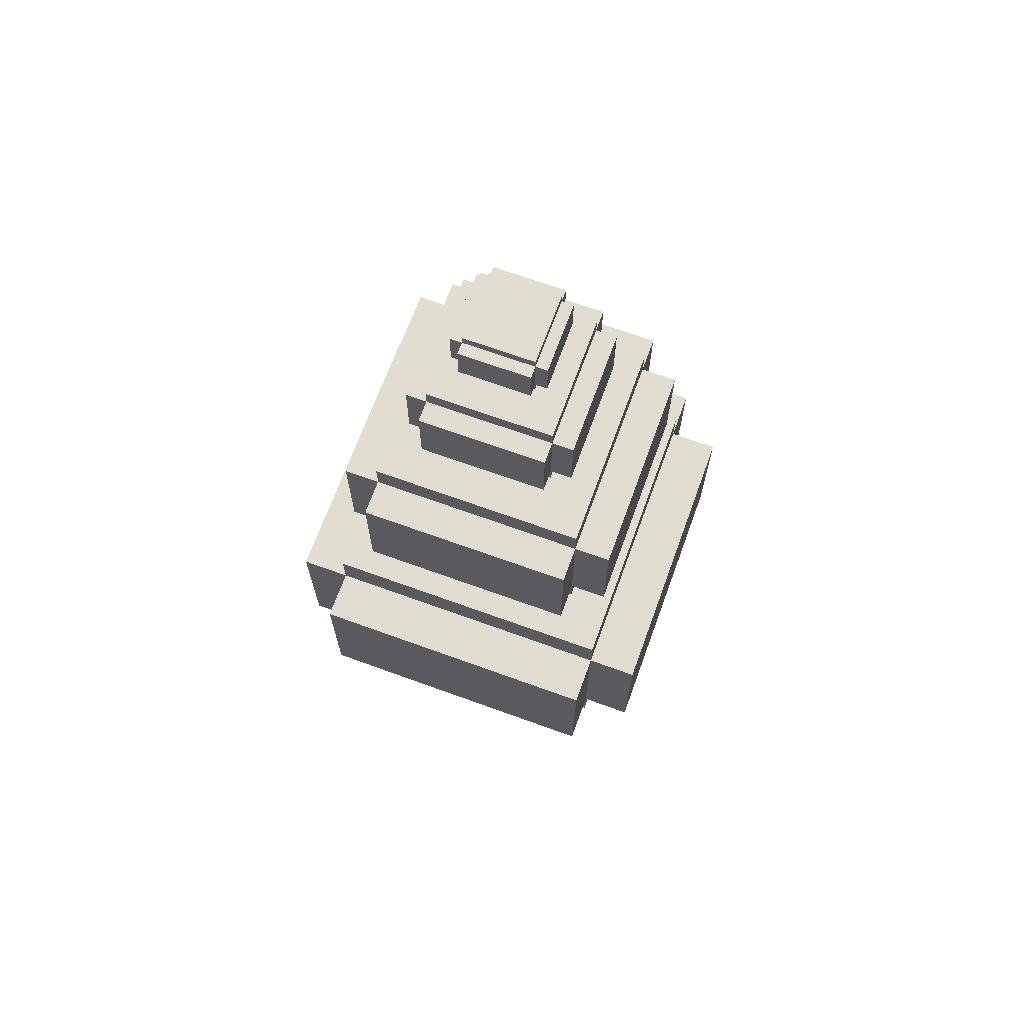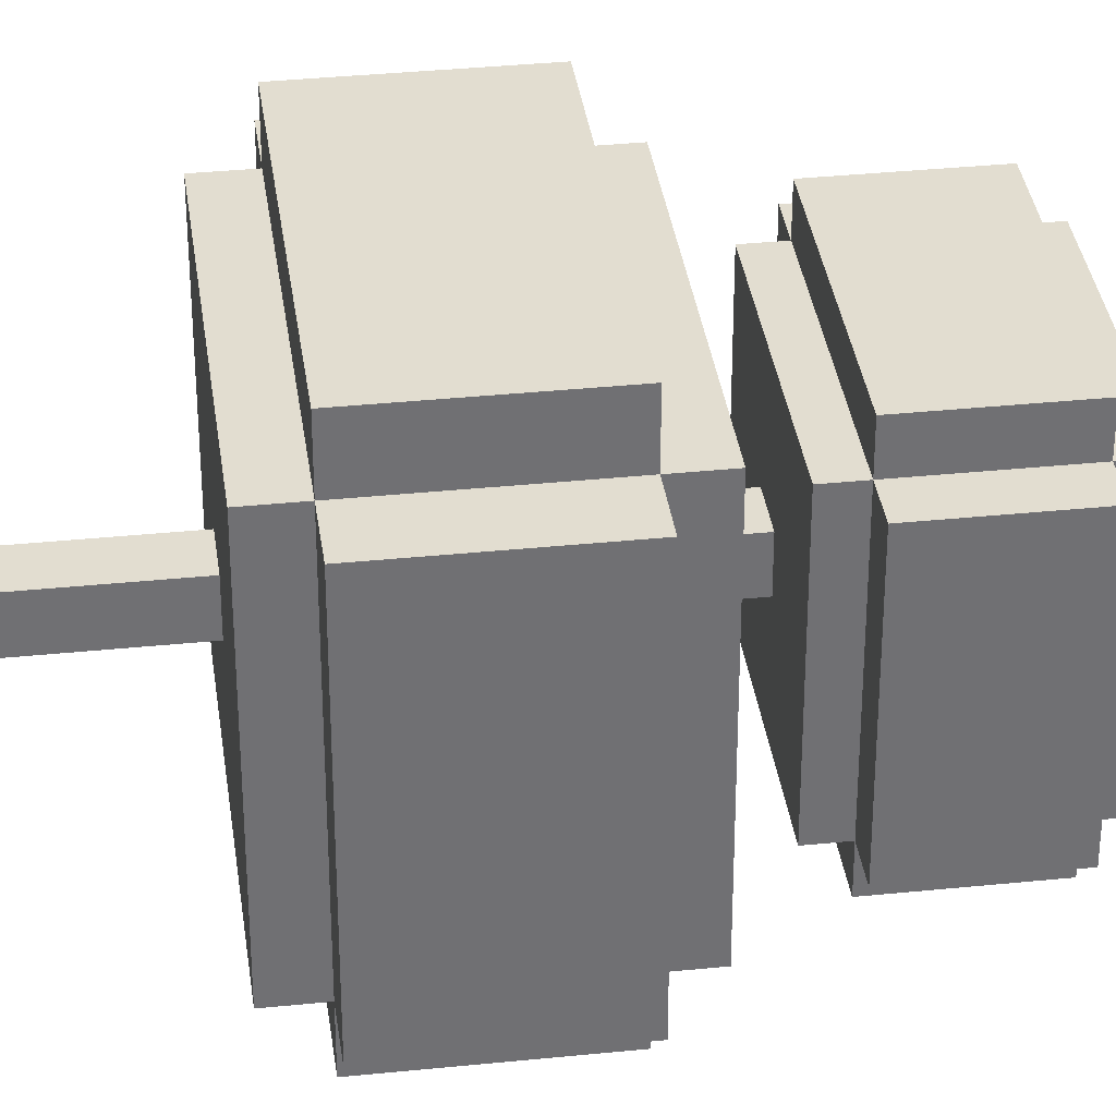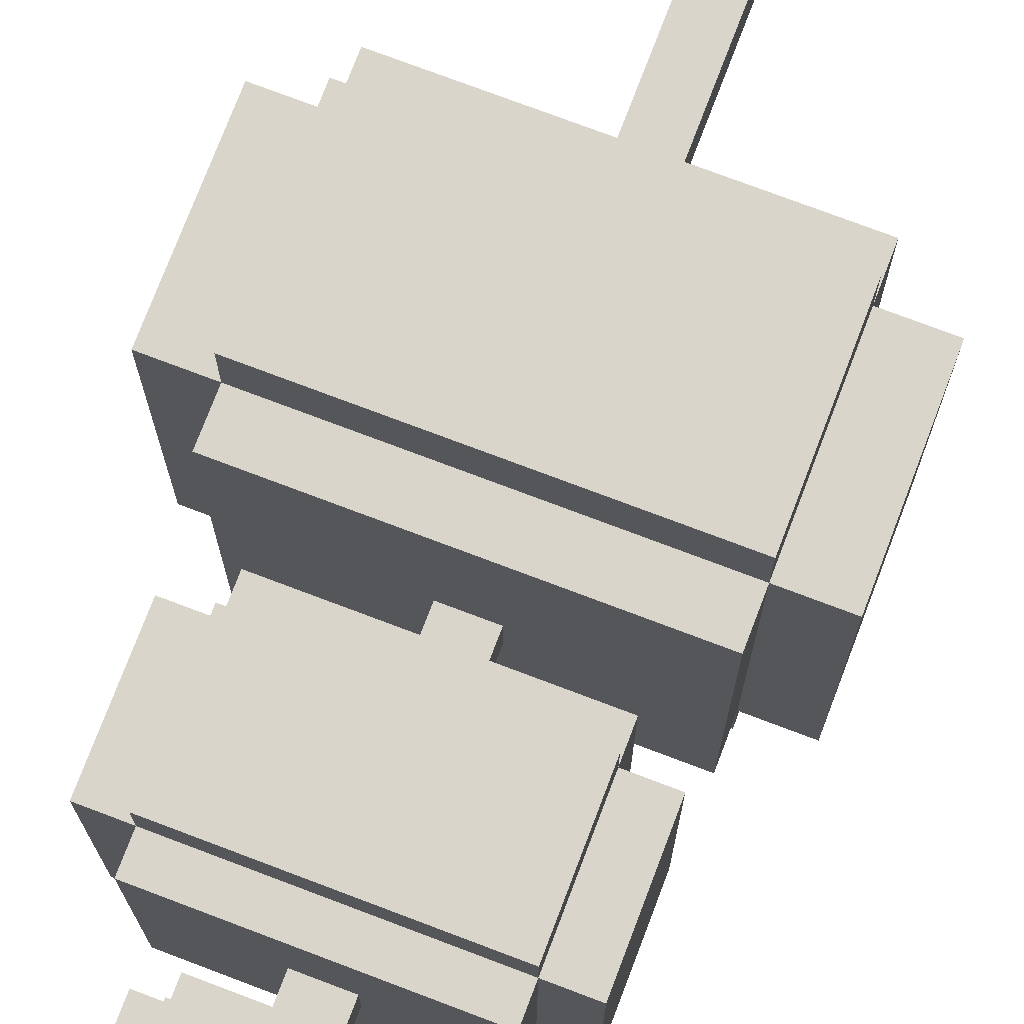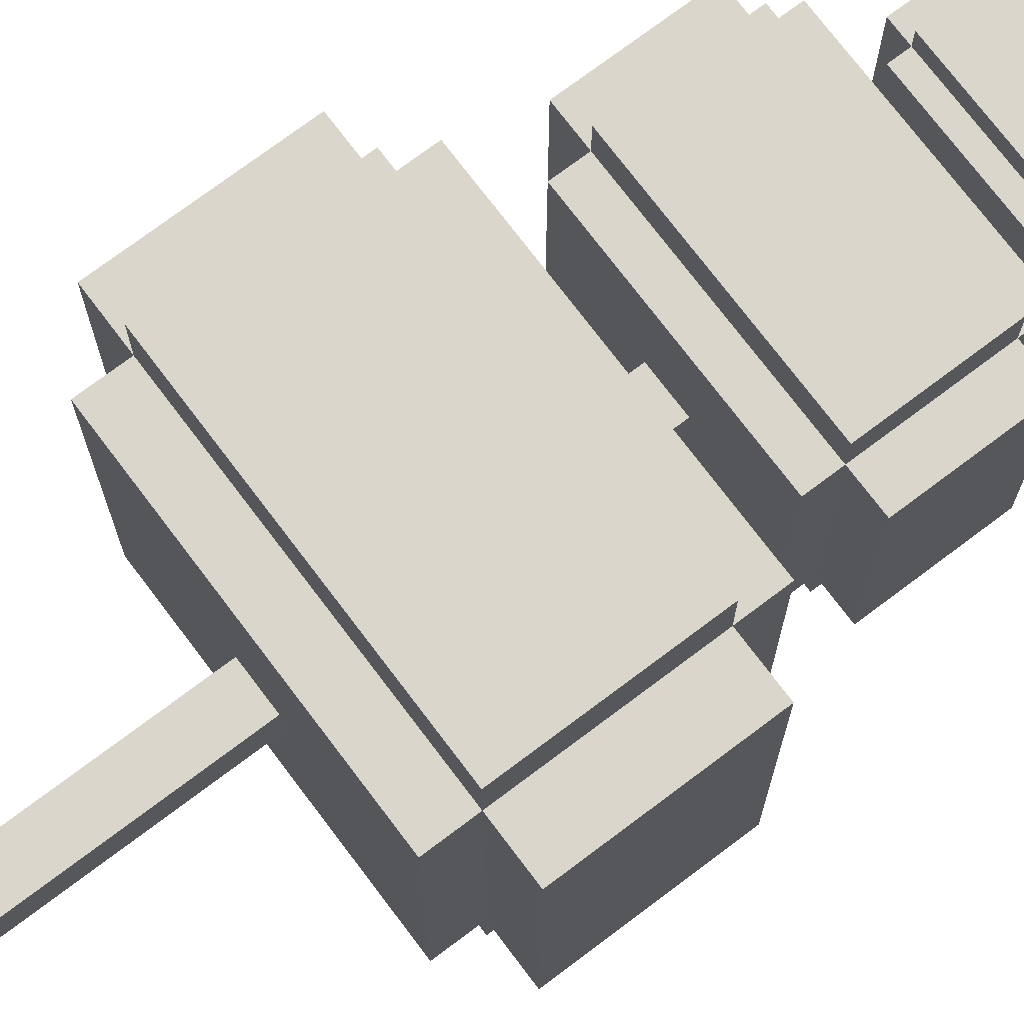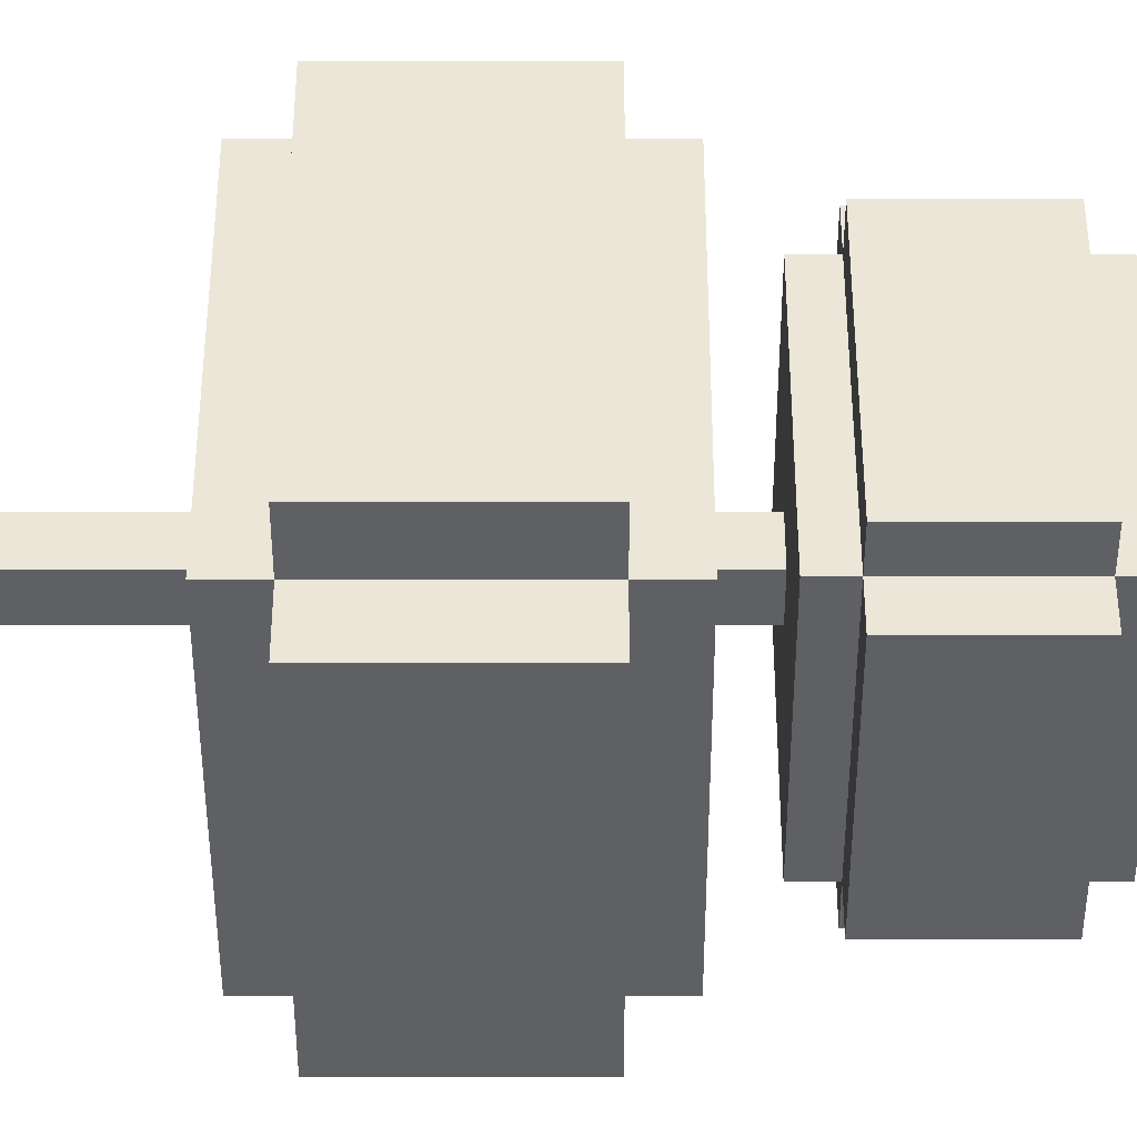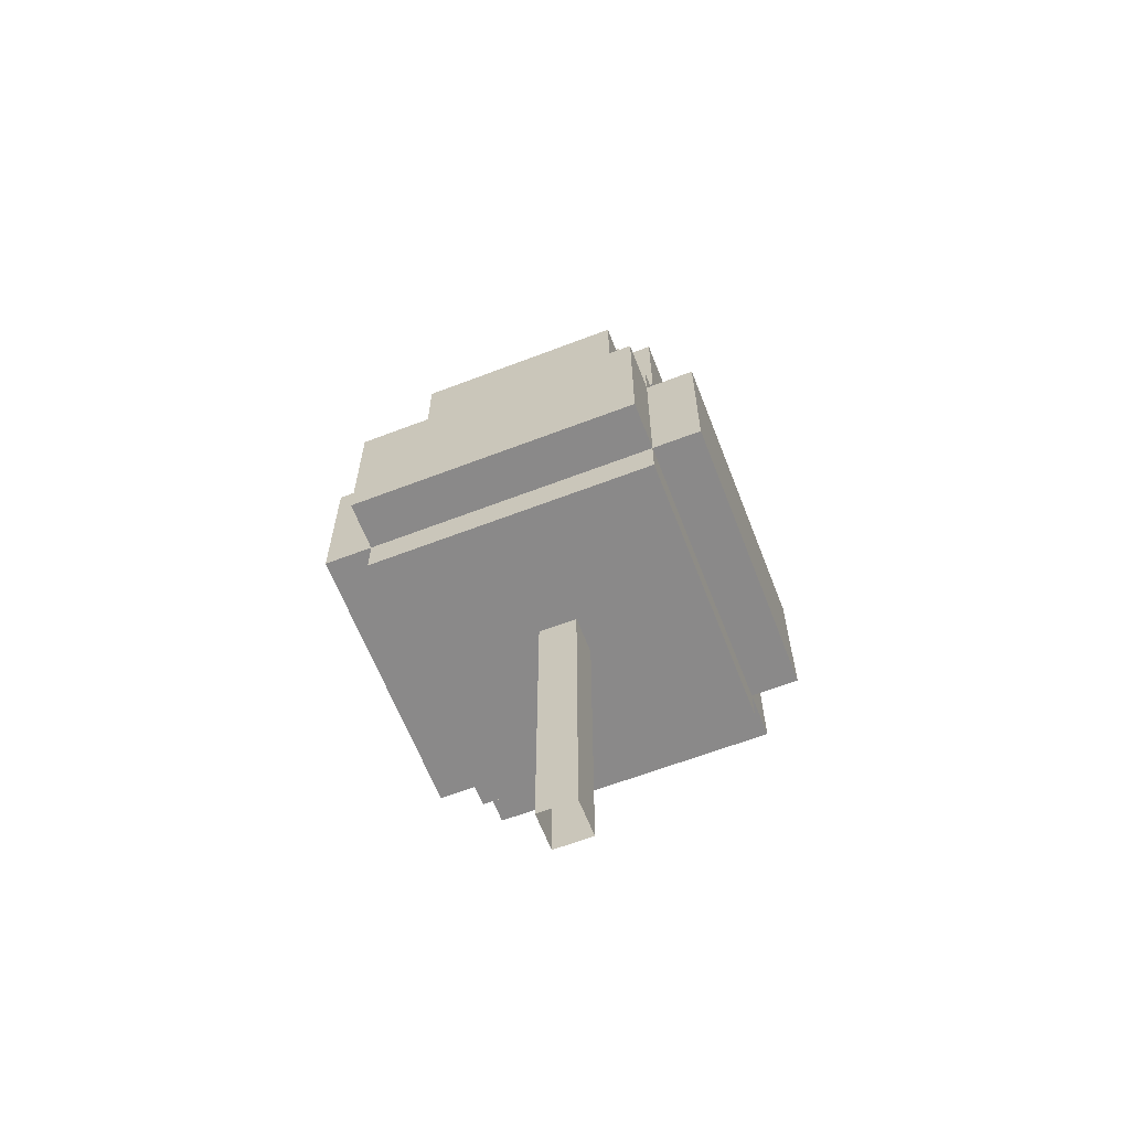
<metadata>
{"format":"obj","ext":"obj","renderer":"f3d","projection":"perspective","resolution":1024,"background":"white","views":[{"elev":68.4,"azim":20.0,"up":"+Y"},{"elev":35.4,"azim":82.3,"up":"+Z"},{"elev":74.7,"azim":-159.2,"up":"+Z"},{"elev":73.8,"azim":53.0,"up":"+Z"},{"elev":46.4,"azim":90.0,"up":"+Z"},{"elev":-63.3,"azim":-158.8,"up":"+Y"}]}
</metadata>
<code>
g LOD_0
v 2 3.693 1.5
v -2 3.693 -1.5
v -2 3.693 1.5
v 2 3.693 -1.5
v 2 5.278 1.5
v -2 5.278 -1.5
v 2 5.278 -1.5
v -2 5.278 1.5
v -2 5.278 1.5
v -2 3.693 -1.5
v -2 5.278 -1.5
v -2 3.693 1.5
v 2 5.278 1.5
v -2 3.693 1.5
v -2 5.278 1.5
v 2 3.693 1.5
v 2 5.278 -1.5
v 2 3.693 1.5
v 2 5.278 1.5
v 2 3.693 -1.5
v -2 5.278 -1.5
v 2 3.693 -1.5
v 2 5.278 -1.5
v -2 3.693 -1.5
v 1.5 3.693 -2
v -1.5 3.693 2
v 1.5 3.693 2
v -1.5 3.693 -2
v 1.5 5.278 -2
v -1.5 5.278 2
v -1.5 5.278 -2
v 1.5 5.278 2
v 1.5 5.278 2
v -1.5 3.693 2
v -1.5 5.278 2
v 1.5 3.693 2
v 1.5 5.278 -2
v 1.5 3.693 2
v 1.5 5.278 2
v 1.5 3.693 -2
v -1.5 5.278 -2
v 1.5 3.693 -2
v 1.5 5.278 -2
v -1.5 3.693 -2
v -1.5 5.278 2
v -1.5 3.693 -2
v -1.5 5.278 -2
v -1.5 3.693 2
v 1.5 3.297 -1.5
v -1.5 3.297 1.5
v 1.5 3.297 1.5
v -1.5 3.297 -1.5
v 1.5 5.674 -1.5
v -1.5 5.674 1.5
v -1.5 5.674 -1.5
v 1.5 5.674 1.5
v 1.5 5.674 1.5
v -1.5 3.297 1.5
v -1.5 5.674 1.5
v 1.5 3.297 1.5
v 1.5 5.674 -1.5
v 1.5 3.297 1.5
v 1.5 5.674 1.5
v 1.5 3.297 -1.5
v -1.5 5.674 -1.5
v 1.5 3.297 -1.5
v 1.5 5.674 -1.5
v -1.5 3.297 -1.5
v -1.5 5.674 1.5
v -1.5 3.297 -1.5
v -1.5 5.674 -1.5
v -1.5 3.297 1.5
v 1.463 6.364 1.097
v -1.463 6.364 -1.097
v -1.463 6.364 1.097
v 1.463 6.364 -1.097
v 1.463 7.523 1.097
v -1.463 7.523 -1.097
v 1.463 7.523 -1.097
v -1.463 7.523 1.097
v -1.463 7.523 1.097
v -1.463 6.364 -1.097
v -1.463 7.523 -1.097
v -1.463 6.364 1.097
v 1.463 7.523 1.097
v -1.463 6.364 1.097
v -1.463 7.523 1.097
v 1.463 6.364 1.097
v 1.463 7.523 -1.097
v 1.463 6.364 1.097
v 1.463 7.523 1.097
v 1.463 6.364 -1.097
v -1.463 7.523 -1.097
v 1.463 6.364 -1.097
v 1.463 7.523 -1.097
v -1.463 6.364 -1.097
v 1.097 6.364 -1.463
v -1.097 6.364 1.463
v 1.097 6.364 1.463
v -1.097 6.364 -1.463
v 1.097 7.523 -1.463
v -1.097 7.523 1.463
v -1.097 7.523 -1.463
v 1.097 7.523 1.463
v 1.097 7.523 1.463
v -1.097 6.364 1.463
v -1.097 7.523 1.463
v 1.097 6.364 1.463
v 1.097 7.523 -1.463
v 1.097 6.364 1.463
v 1.097 7.523 1.463
v 1.097 6.364 -1.463
v -1.097 7.523 -1.463
v 1.097 6.364 -1.463
v 1.097 7.523 -1.463
v -1.097 6.364 -1.463
v -1.097 7.523 1.463
v -1.097 6.364 -1.463
v -1.097 7.523 -1.463
v -1.097 6.364 1.463
v 1.097 6.075 -1.097
v -1.097 6.075 1.097
v 1.097 6.075 1.097
v -1.097 6.075 -1.097
v 1.097 7.813 -1.097
v -1.097 7.813 1.097
v -1.097 7.813 -1.097
v 1.097 7.813 1.097
v 1.097 7.813 1.097
v -1.097 6.075 1.097
v -1.097 7.813 1.097
v 1.097 6.075 1.097
v 1.097 7.813 -1.097
v 1.097 6.075 1.097
v 1.097 7.813 1.097
v 1.097 6.075 -1.097
v -1.097 7.813 -1.097
v 1.097 6.075 -1.097
v 1.097 7.813 -1.097
v -1.097 6.075 -1.097
v -1.097 7.813 1.097
v -1.097 6.075 -1.097
v -1.097 7.813 -1.097
v -1.097 6.075 1.097
v 0.8751 8.259 0.6563
v -0.8751 8.259 -0.6563
v -0.8751 8.259 0.6563
v 0.8751 8.259 -0.6563
v 0.8751 8.952 0.6563
v -0.8751 8.952 -0.6563
v 0.8751 8.952 -0.6563
v -0.8751 8.952 0.6563
v -0.8751 8.952 0.6563
v -0.8751 8.259 -0.6563
v -0.8751 8.952 -0.6563
v -0.8751 8.259 0.6563
v 0.8751 8.952 0.6563
v -0.8751 8.259 0.6563
v -0.8751 8.952 0.6563
v 0.8751 8.259 0.6563
v 0.8751 8.952 -0.6563
v 0.8751 8.259 0.6563
v 0.8751 8.952 0.6563
v 0.8751 8.259 -0.6563
v -0.8751 8.952 -0.6563
v 0.8751 8.259 -0.6563
v 0.8751 8.952 -0.6563
v -0.8751 8.259 -0.6563
v 0.6563 8.259 -0.8751
v -0.6563 8.259 0.8751
v 0.6563 8.259 0.8751
v -0.6563 8.259 -0.8751
v 0.6563 8.952 -0.8751
v -0.6563 8.952 0.8751
v -0.6563 8.952 -0.8751
v 0.6563 8.952 0.8751
v 0.6563 8.952 0.8751
v -0.6563 8.259 0.8751
v -0.6563 8.952 0.8751
v 0.6563 8.259 0.8751
v 0.6563 8.952 -0.8751
v 0.6563 8.259 0.8751
v 0.6563 8.952 0.8751
v 0.6563 8.259 -0.8751
v -0.6563 8.952 -0.8751
v 0.6563 8.259 -0.8751
v 0.6563 8.952 -0.8751
v -0.6563 8.259 -0.8751
v -0.6563 8.952 0.8751
v -0.6563 8.259 -0.8751
v -0.6563 8.952 -0.8751
v -0.6563 8.259 0.8751
v 0.6563 8.085 -0.6563
v -0.6563 8.085 0.6563
v 0.6563 8.085 0.6563
v -0.6563 8.085 -0.6563
v 0.6563 9.125 -0.6563
v -0.6563 9.125 0.6563
v -0.6563 9.125 -0.6563
v 0.6563 9.125 0.6563
v 0.6563 9.125 0.6563
v -0.6563 8.085 0.6563
v -0.6563 9.125 0.6563
v 0.6563 8.085 0.6563
v 0.6563 9.125 -0.6563
v 0.6563 8.085 0.6563
v 0.6563 9.125 0.6563
v 0.6563 8.085 -0.6563
v -0.6563 9.125 -0.6563
v 0.6563 8.085 -0.6563
v 0.6563 9.125 -0.6563
v -0.6563 8.085 -0.6563
v -0.6563 9.125 0.6563
v -0.6563 8.085 -0.6563
v -0.6563 9.125 -0.6563
v -0.6563 8.085 0.6563
v 0.4906 9.503 0.368
v -0.4906 9.503 -0.368
v -0.4906 9.503 0.368
v 0.4906 9.503 -0.368
v 0.4906 9.892 0.368
v -0.4906 9.892 -0.368
v 0.4906 9.892 -0.368
v -0.4906 9.892 0.368
v -0.4906 9.892 0.368
v -0.4906 9.503 -0.368
v -0.4906 9.892 -0.368
v -0.4906 9.503 0.368
v 0.4906 9.892 0.368
v -0.4906 9.503 0.368
v -0.4906 9.892 0.368
v 0.4906 9.503 0.368
v 0.4906 9.892 -0.368
v 0.4906 9.503 0.368
v 0.4906 9.892 0.368
v 0.4906 9.503 -0.368
v -0.4906 9.892 -0.368
v 0.4906 9.503 -0.368
v 0.4906 9.892 -0.368
v -0.4906 9.503 -0.368
v 0.368 9.503 -0.4906
v -0.368 9.503 0.4906
v 0.368 9.503 0.4906
v -0.368 9.503 -0.4906
v 0.368 9.892 -0.4906
v -0.368 9.892 0.4906
v -0.368 9.892 -0.4906
v 0.368 9.892 0.4906
v 0.368 9.892 0.4906
v -0.368 9.503 0.4906
v -0.368 9.892 0.4906
v 0.368 9.503 0.4906
v 0.368 9.892 -0.4906
v 0.368 9.503 0.4906
v 0.368 9.892 0.4906
v 0.368 9.503 -0.4906
v -0.368 9.892 -0.4906
v 0.368 9.503 -0.4906
v 0.368 9.892 -0.4906
v -0.368 9.503 -0.4906
v -0.368 9.892 0.4906
v -0.368 9.503 -0.4906
v -0.368 9.892 -0.4906
v -0.368 9.503 0.4906
v 0.368 9.406 -0.368
v -0.368 9.406 0.368
v 0.368 9.406 0.368
v -0.368 9.406 -0.368
v 0.368 9.989 -0.368
v -0.368 9.989 0.368
v -0.368 9.989 -0.368
v 0.368 9.989 0.368
v 0.368 9.989 0.368
v -0.368 9.406 0.368
v -0.368 9.989 0.368
v 0.368 9.406 0.368
v 0.368 9.989 -0.368
v 0.368 9.406 0.368
v 0.368 9.989 0.368
v 0.368 9.406 -0.368
v -0.368 9.989 -0.368
v 0.368 9.406 -0.368
v 0.368 9.989 -0.368
v -0.368 9.406 -0.368
v -0.368 9.989 0.368
v -0.368 9.406 -0.368
v -0.368 9.989 -0.368
v -0.368 9.406 0.368
v 0.2 9.5 0.2
v -0.2 0.02949 0.2
v -0.2 9.5 0.2
v 0.2 0.02949 0.2
v 0.2 9.5 -0.2
v 0.2 0.02949 0.2
v 0.2 9.5 0.2
v 0.2 0.02949 -0.2
v -0.2 9.5 -0.2
v 0.2 0.02949 -0.2
v 0.2 9.5 -0.2
v -0.2 0.02949 -0.2
v -0.2 9.5 0.2
v -0.2 0.02949 -0.2
v -0.2 9.5 -0.2
v -0.2 0.02949 0.2
g LOD_0_0
f 3 2 1
f 4 1 2
f 7 6 5
f 8 5 6
f 11 10 9
f 12 9 10
f 15 14 13
f 16 13 14
f 19 18 17
f 20 17 18
f 23 22 21
f 24 21 22
f 27 26 25
f 28 25 26
f 31 30 29
f 32 29 30
f 35 34 33
f 36 33 34
f 39 38 37
f 40 37 38
f 43 42 41
f 44 41 42
f 47 46 45
f 48 45 46
f 51 50 49
f 52 49 50
f 55 54 53
f 56 53 54
f 59 58 57
f 60 57 58
f 63 62 61
f 64 61 62
f 67 66 65
f 68 65 66
f 71 70 69
f 72 69 70
f 75 74 73
f 76 73 74
f 79 78 77
f 80 77 78
f 83 82 81
f 84 81 82
f 87 86 85
f 88 85 86
f 91 90 89
f 92 89 90
f 95 94 93
f 96 93 94
f 99 98 97
f 100 97 98
f 103 102 101
f 104 101 102
f 107 106 105
f 108 105 106
f 111 110 109
f 112 109 110
f 115 114 113
f 116 113 114
f 119 118 117
f 120 117 118
f 123 122 121
f 124 121 122
f 127 126 125
f 128 125 126
f 131 130 129
f 132 129 130
f 135 134 133
f 136 133 134
f 139 138 137
f 140 137 138
f 143 142 141
f 144 141 142
f 147 146 145
f 148 145 146
f 151 150 149
f 152 149 150
f 155 154 153
f 156 153 154
f 159 158 157
f 160 157 158
f 163 162 161
f 164 161 162
f 167 166 165
f 168 165 166
f 171 170 169
f 172 169 170
f 175 174 173
f 176 173 174
f 179 178 177
f 180 177 178
f 183 182 181
f 184 181 182
f 187 186 185
f 188 185 186
f 191 190 189
f 192 189 190
f 195 194 193
f 196 193 194
f 199 198 197
f 200 197 198
f 203 202 201
f 204 201 202
f 207 206 205
f 208 205 206
f 211 210 209
f 212 209 210
f 215 214 213
f 216 213 214
f 219 218 217
f 220 217 218
f 223 222 221
f 224 221 222
f 227 226 225
f 228 225 226
f 231 230 229
f 232 229 230
f 235 234 233
f 236 233 234
f 239 238 237
f 240 237 238
f 243 242 241
f 244 241 242
f 247 246 245
f 248 245 246
f 251 250 249
f 252 249 250
f 255 254 253
f 256 253 254
f 259 258 257
f 260 257 258
f 263 262 261
f 264 261 262
f 267 266 265
f 268 265 266
f 271 270 269
f 272 269 270
f 275 274 273
f 276 273 274
f 279 278 277
f 280 277 278
f 283 282 281
f 284 281 282
f 287 286 285
f 288 285 286
f 291 290 289
f 292 289 290
f 295 294 293
f 296 293 294
f 299 298 297
f 300 297 298
f 303 302 301
f 304 301 302

</code>
